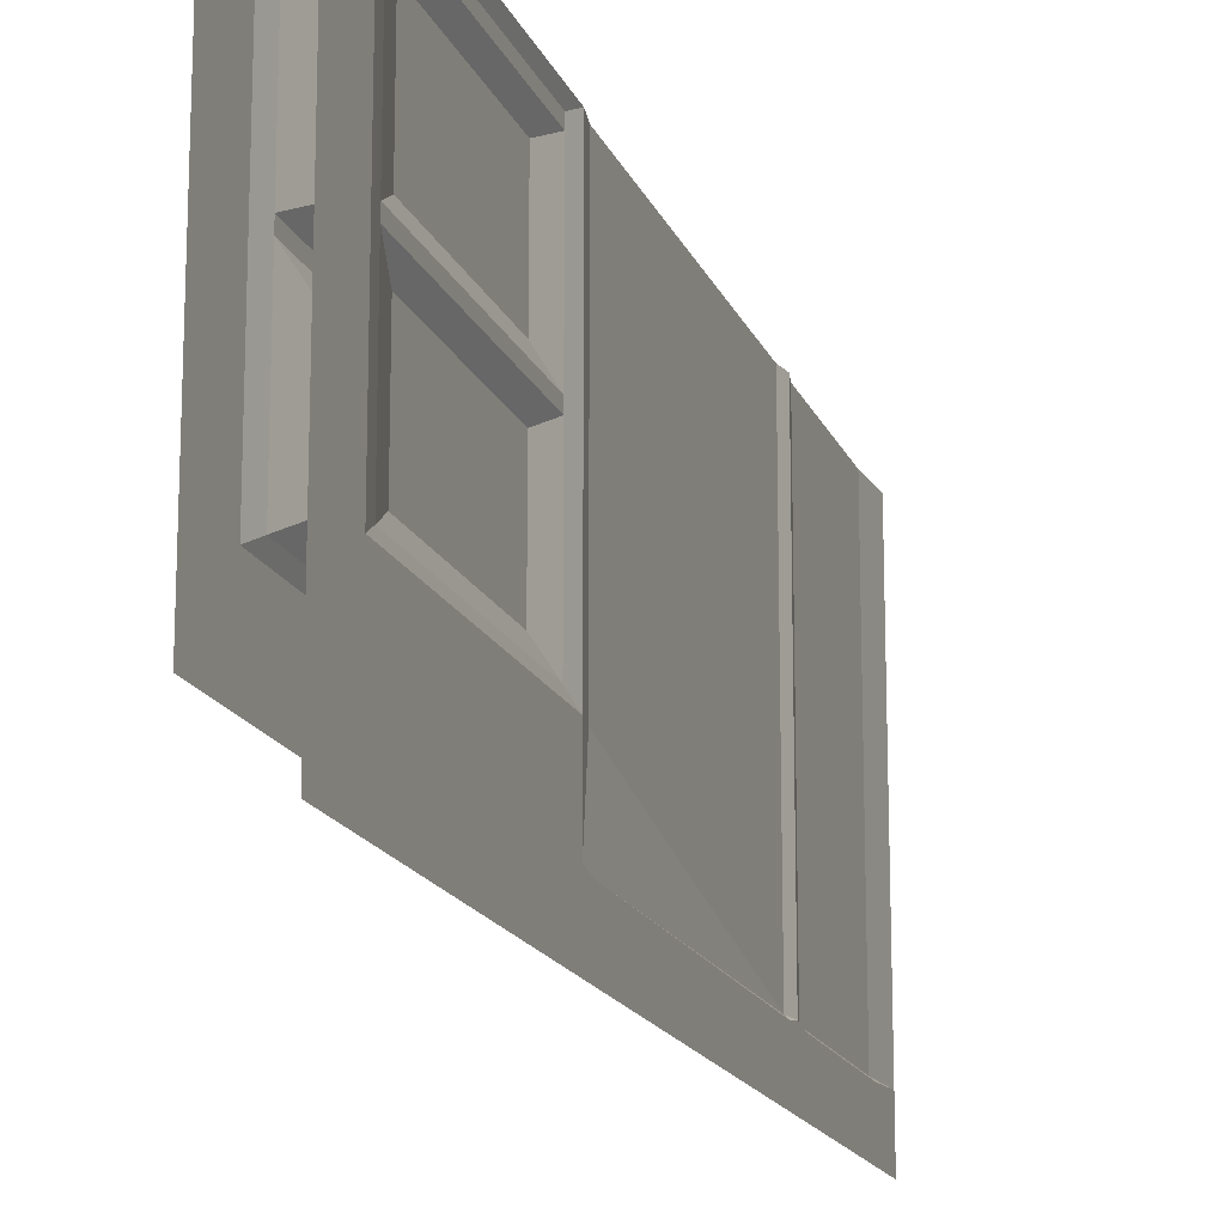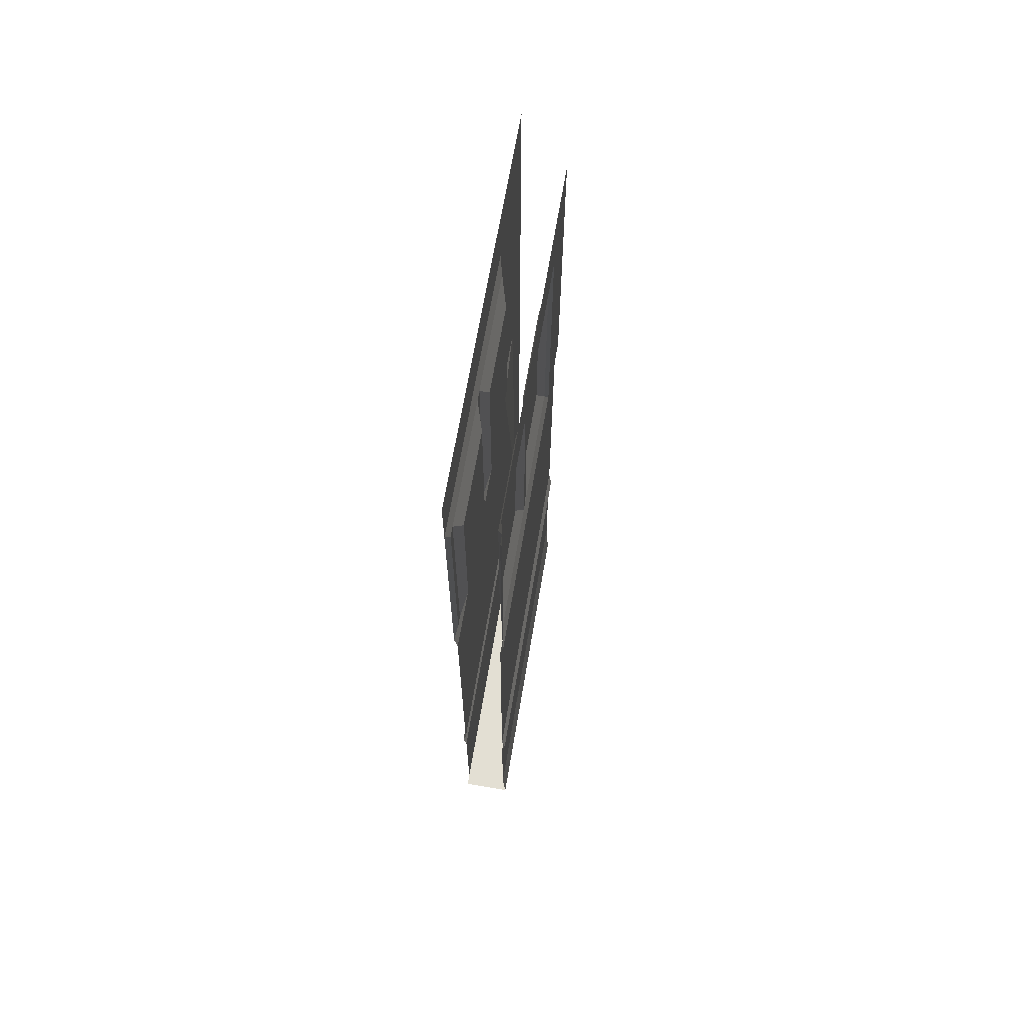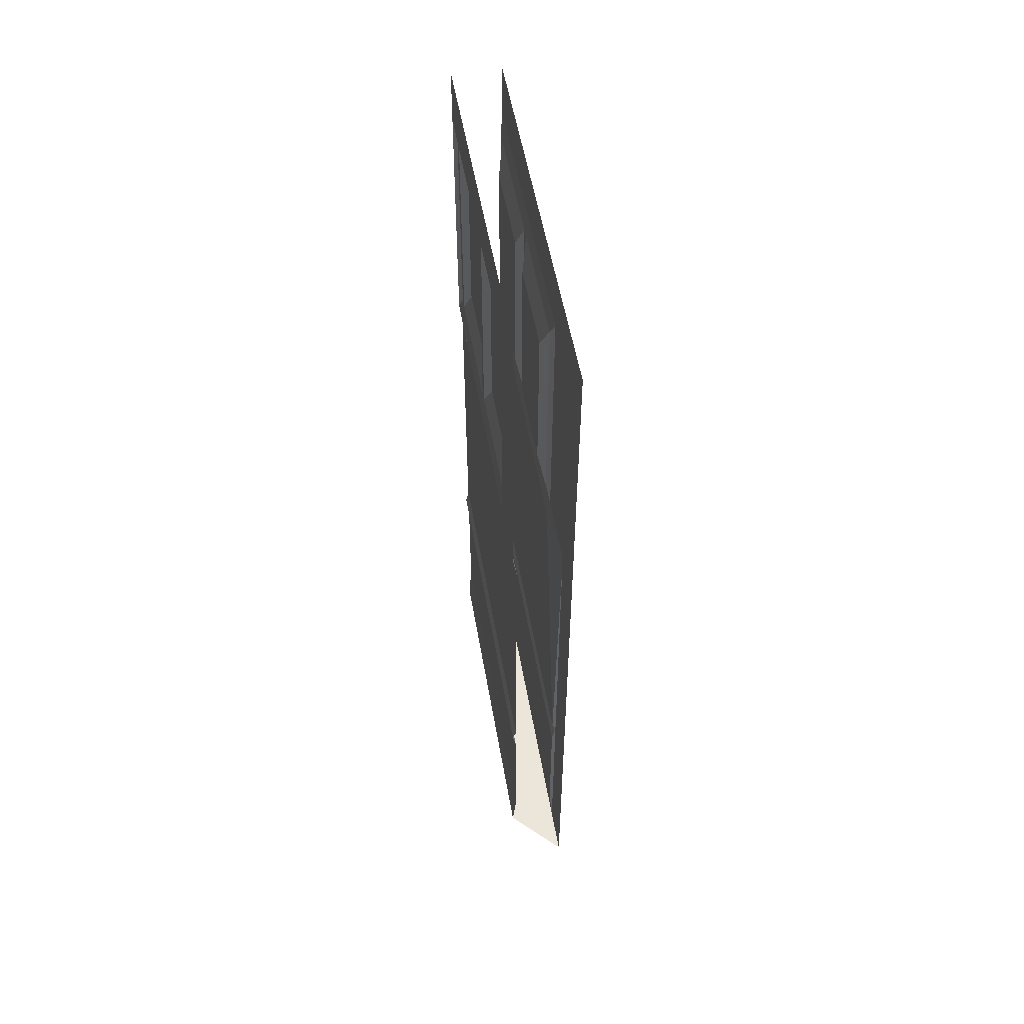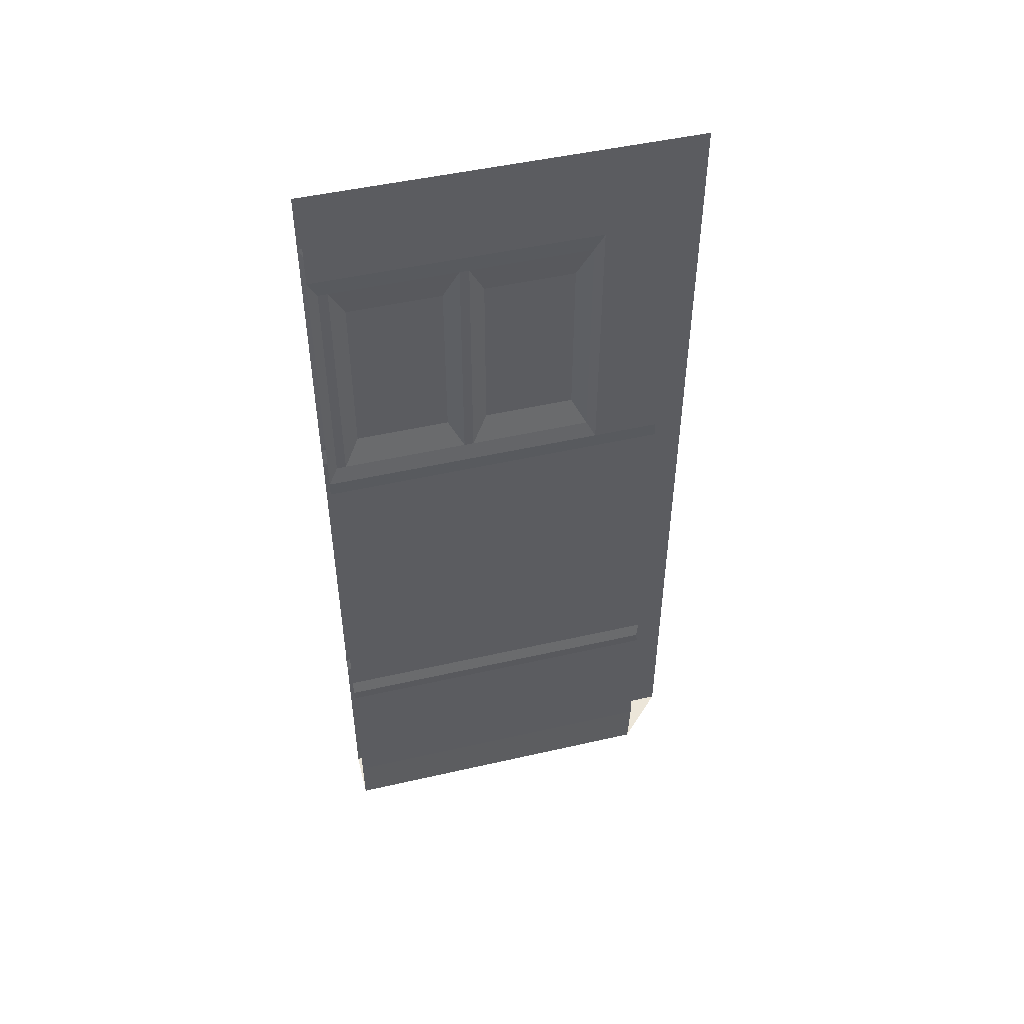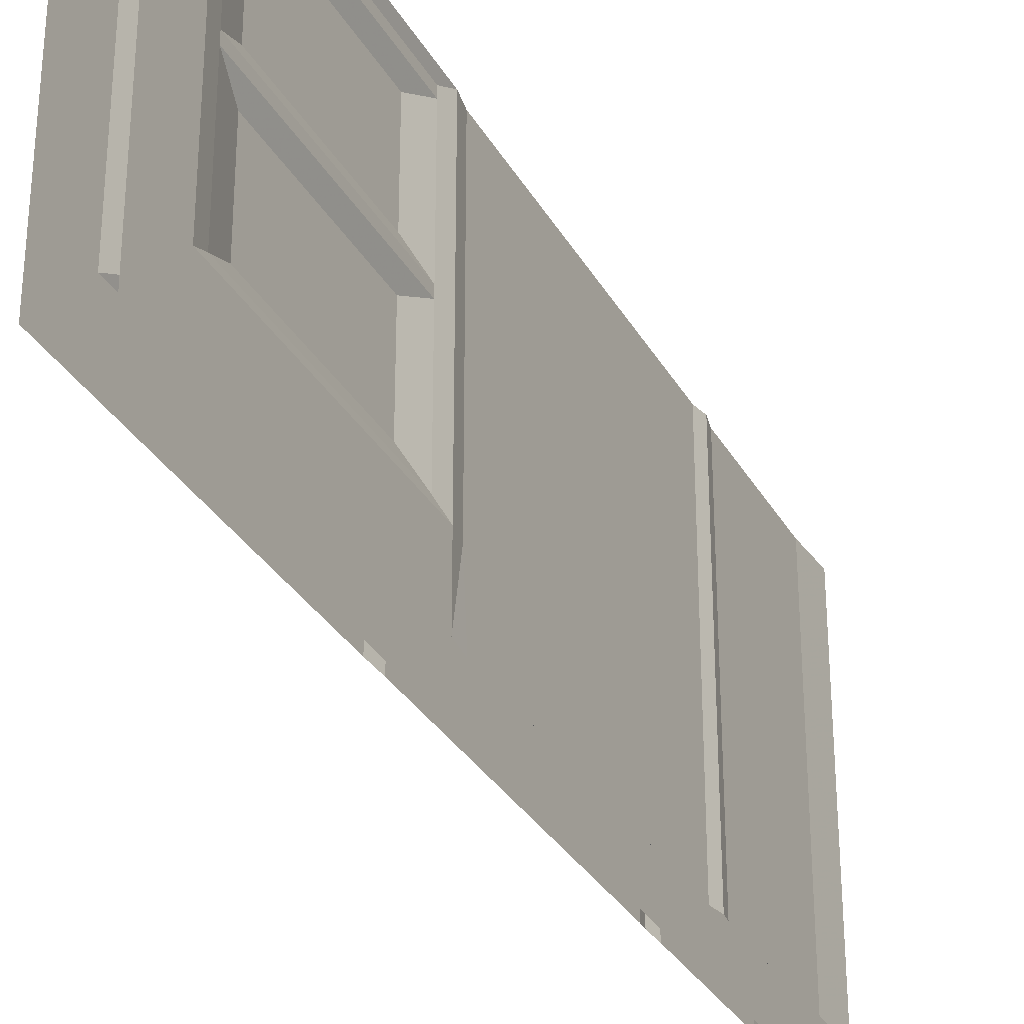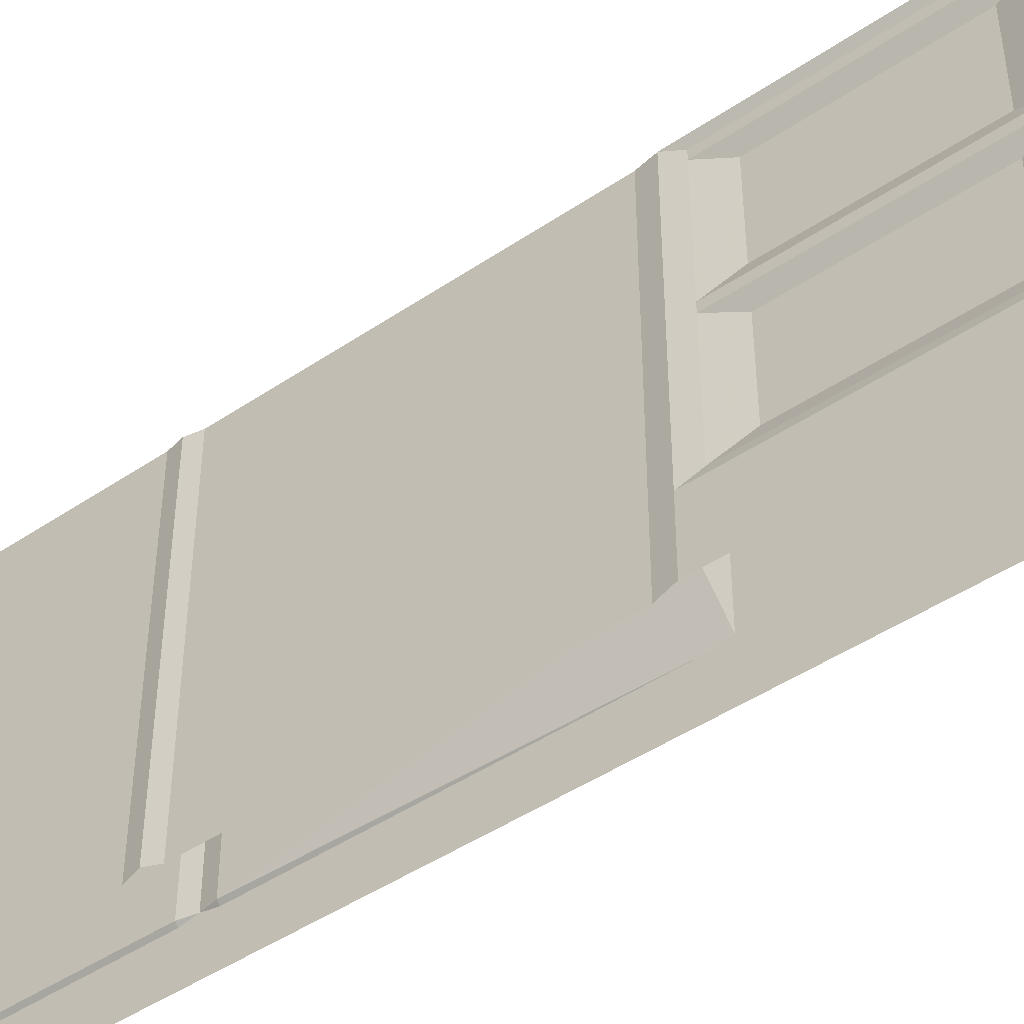
<metadata>
{"format":"obj","ext":"obj","renderer":"f3d","projection":"perspective","resolution":1024,"background":"white","views":[{"elev":-16.5,"azim":-163.1,"up":"+Z"},{"elev":67.0,"azim":9.6,"up":"+Y"},{"elev":54.4,"azim":170.1,"up":"+Y"},{"elev":48.7,"azim":75.7,"up":"+Y"},{"elev":-31.3,"azim":-155.1,"up":"+Z"},{"elev":-45.8,"azim":127.9,"up":"+Z"}]}
</metadata>
<code>
v -0.375 -0.1094 -0.2109
v -0.375 -0.1094 -0.375
v -0.375 0 -0.375
v -0.375 0 -0.2109
v -0.375 -0.1094 0.5
v -0.375 -0.1484 0.5
v -0.375 -0.1484 -0.2109
v -0.375 -0.1484 -0.375
v -0.375 -0.8281 -0.2109
v -0.375 -0.8281 -0.375
v -0.3828 -0.875 -0.2109
v -0.3828 -0.875 -0.3828
v -0.3828 -1.711 -0.375
v -0.3828 -1.711 -0.3828
v -0.375 -1.75 -0.375
v -0.375 -1.75 0.5
v -0.3828 -1.789 0.5
v -0.3828 -1.789 -0.375
v -0.3828 -1.789 -0.3828
v -0.3828 -2.172 -0.375
v -0.3828 -2.172 -0.3828
v -0.375 -2.289 -0.375
v -0.375 -2.289 0.5
v -0.5 -2.289 -0.375
v -0.5 -2.289 -0.5
v -0.5 -2.172 -0.3828
v -0.5 -2.172 -0.4922
v -0.5 -2.172 -0.5
v -0.5 -1.789 -0.5
v -0.5 -1.789 -0.4922
v -0.5 -1.75 -0.5
v -0.5 -1.75 -0.375
v -0.5 -1.711 -0.3828
v -0.5 -1.711 -0.4922
v -0.5 -1.711 -0.5
v -0.5 -0.875 -0.5
v -0.5 -0.875 -0.4922
v -0.5 -0.8281 -0.5
v -0.5 -0.8281 -0.375
v -0.5 -0.1484 -0.375
v -0.5 -0.1484 -0.5
v -0.5 -0.1094 -0.375
v -0.5 -0.1094 -0.5
v -0.5 0 -0.375
v -0.5 0 -0.5
v -0.5 -0.875 -0.3828
v -0.4922 -1.711 -0.375
v -0.4922 -0.875 -0.2109
v -0.5 -0.8281 -0.2109
v -0.5 -0.1484 -0.2109
v -0.5 -0.1094 -0.2109
v -0.5 0 -0.2109
v -0.5 0 0.5
v -0.5 -0.1094 0.5
v -0.5 -0.1484 0.5
v -0.4922 -0.1953 0.1406
v -0.4922 -0.1953 0.4531
v -0.4922 -0.1953 0.4766
v -0.5 -0.8281 0.5
v -0.4922 -0.7812 0.4766
v -0.4922 -0.7812 0.4531
v -0.4922 -0.7812 0.1406
v -0.4922 -0.875 0.5
v -0.4922 -1.711 0.5
v -0.5 -1.75 0.5
v -0.4922 -1.789 -0.375
v -0.4922 -1.789 0.5
v -0.4922 -2.172 -0.375
v -0.4922 -2.172 0.5
v -0.5 -2.289 0.5
v -0.5 -1.789 -0.3828
v -0.375 0 0.5
v -0.375 -0.8281 0.5
v -0.3828 -0.875 0.5
v -0.3828 -1.711 0.5
v -0.3828 -2.172 0.5
v -0.4766 -0.2734 0.07812
v -0.4766 -0.2734 -0.1484
v -0.4766 -0.7031 -0.1484
v -0.4766 -0.7031 0.07812
v -0.4922 -0.7812 0.1172
v -0.4922 -0.1953 0.1172
v -0.4922 -0.1953 -0.1875
v -0.4922 -0.7812 -0.1875
v -0.4766 -0.2734 0.4141
v -0.4766 -0.2734 0.1797
v -0.4766 -0.7031 0.1797
v -0.4766 -0.7031 0.4141
v -0.3984 -0.7031 0.07812
v -0.3984 -0.7031 -0.1484
v -0.3984 -0.2734 -0.1484
v -0.3984 -0.2734 0.07812
v -0.3828 -0.1953 0.1172
v -0.3828 -0.7812 0.1172
v -0.3828 -0.7812 -0.1875
v -0.3828 -0.1953 -0.1875
v -0.3828 -0.1953 0.1406
v -0.3828 -0.7812 0.1406
v -0.3984 -0.7031 0.4141
v -0.3984 -0.7031 0.1797
v -0.3984 -0.2734 0.1797
v -0.3984 -0.2734 0.4141
v -0.3828 -0.1953 0.4531
v -0.3828 -0.7812 0.4531
v -0.3828 -0.1953 0.4766
v -0.3828 -0.7812 0.4766
f 1 2 3
f 1 3 4
f 1 4 5
f 14 13 15
f 15 13 16
f 31 32 33
f 31 33 34
f 31 34 35
f 43 42 44
f 43 44 45
f 42 51 44
f 44 51 52
f 52 51 53
f 53 51 54
f 64 47 32
f 64 32 65
f 32 47 33
f 5 4 72
f 13 75 16
f 77 80 81
f 77 81 82
f 77 82 78
f 78 82 83
f 78 83 79
f 79 83 84
f 79 84 80
f 80 84 81
f 85 88 61
f 85 61 57
f 85 57 86
f 86 57 56
f 86 56 87
f 87 56 62
f 87 62 88
f 88 62 61
f 89 92 93
f 89 93 94
f 89 94 90
f 90 94 95
f 90 95 91
f 91 95 96
f 91 96 92
f 92 96 93
f 99 102 103
f 99 103 104
f 99 104 100
f 100 104 98
f 100 98 101
f 101 98 97
f 101 97 102
f 102 97 103
f 1 5 6
f 1 6 7
f 1 7 2
f 2 7 8
f 8 7 9
f 8 9 10
f 10 9 11
f 10 11 12
f 15 16 17
f 15 17 18
f 15 18 19
f 29 30 31
f 31 30 32
f 36 37 38
f 38 37 39
f 38 39 40
f 38 40 41
f 41 40 42
f 41 42 43
f 46 39 37
f 46 48 39
f 39 48 49
f 39 49 40
f 40 49 50
f 40 50 42
f 42 50 51
f 54 51 50
f 54 50 55
f 55 50 56
f 55 56 57
f 55 57 58
f 55 58 59
f 59 58 60
f 59 60 61
f 59 61 62
f 59 62 49
f 59 49 48
f 59 48 63
f 65 32 66
f 65 66 67
f 71 32 30
f 71 66 32
f 9 73 74
f 9 74 11
f 81 84 49
f 81 49 62
f 81 62 82
f 82 62 56
f 82 56 50
f 82 50 83
f 83 50 84
f 84 50 49
f 60 58 57
f 60 57 61
f 93 96 7
f 93 7 97
f 93 97 94
f 94 97 98
f 94 98 9
f 94 9 95
f 95 9 96
f 96 9 7
f 103 97 6
f 103 6 105
f 103 105 104
f 104 105 106
f 104 106 73
f 104 73 98
f 98 73 9
f 106 105 6
f 106 6 73
f 6 97 7
f 12 11 13
f 12 13 14
f 19 18 20
f 19 20 21
f 28 27 29
f 29 27 30
f 35 34 36
f 36 34 37
f 46 37 34
f 46 34 33
f 46 33 47
f 46 47 48
f 63 48 47
f 63 47 64
f 67 66 68
f 67 68 69
f 71 30 27
f 71 27 26
f 71 26 68
f 71 68 66
f 11 74 75
f 11 75 13
f 18 17 76
f 18 76 20
f 21 20 22
f 22 20 23
f 22 23 24
f 22 24 25
f 25 24 26
f 25 26 27
f 25 27 28
f 69 68 24
f 69 24 70
f 70 24 23
f 20 76 23
f 68 26 24
f 77 78 79
f 77 79 80
f 85 86 87
f 85 87 88
f 89 90 91
f 89 91 92
f 99 100 101
f 99 101 102

</code>
